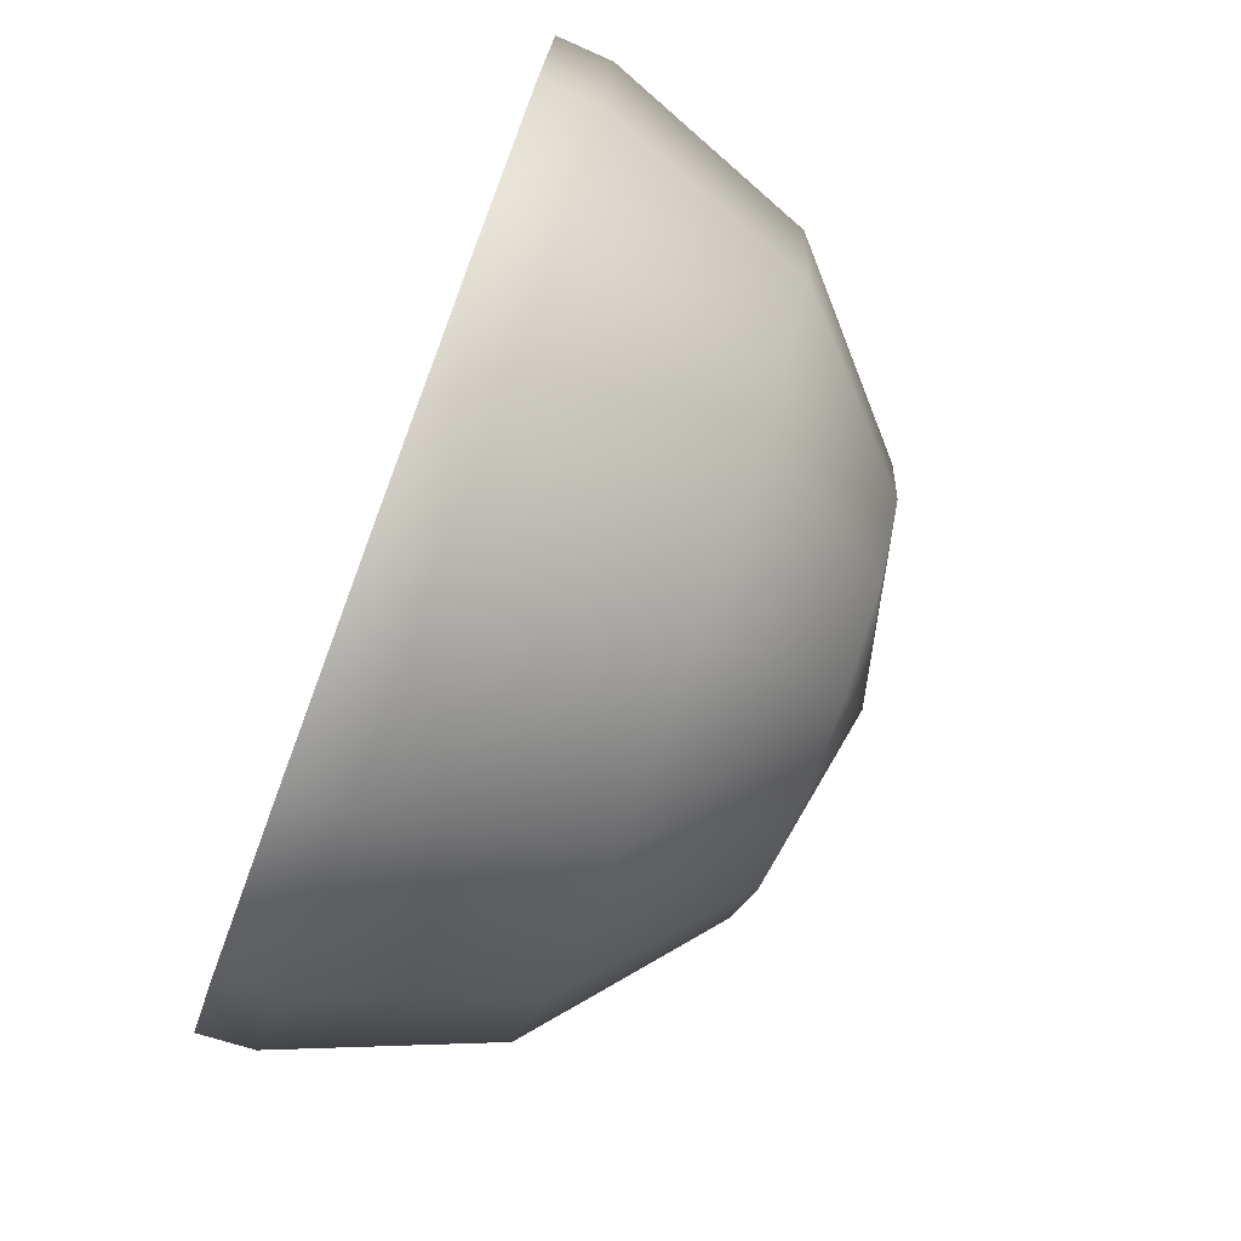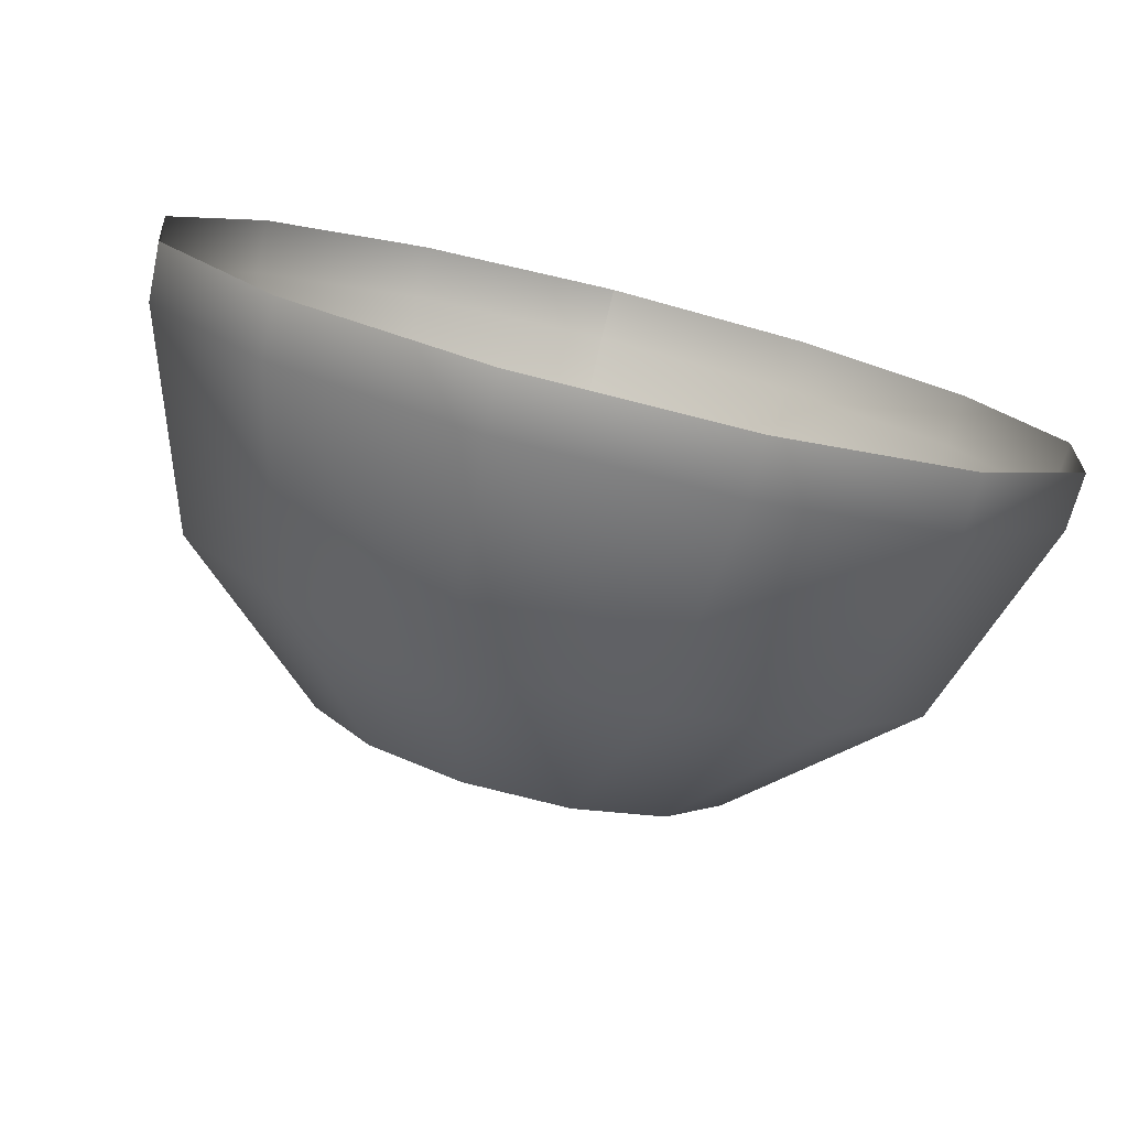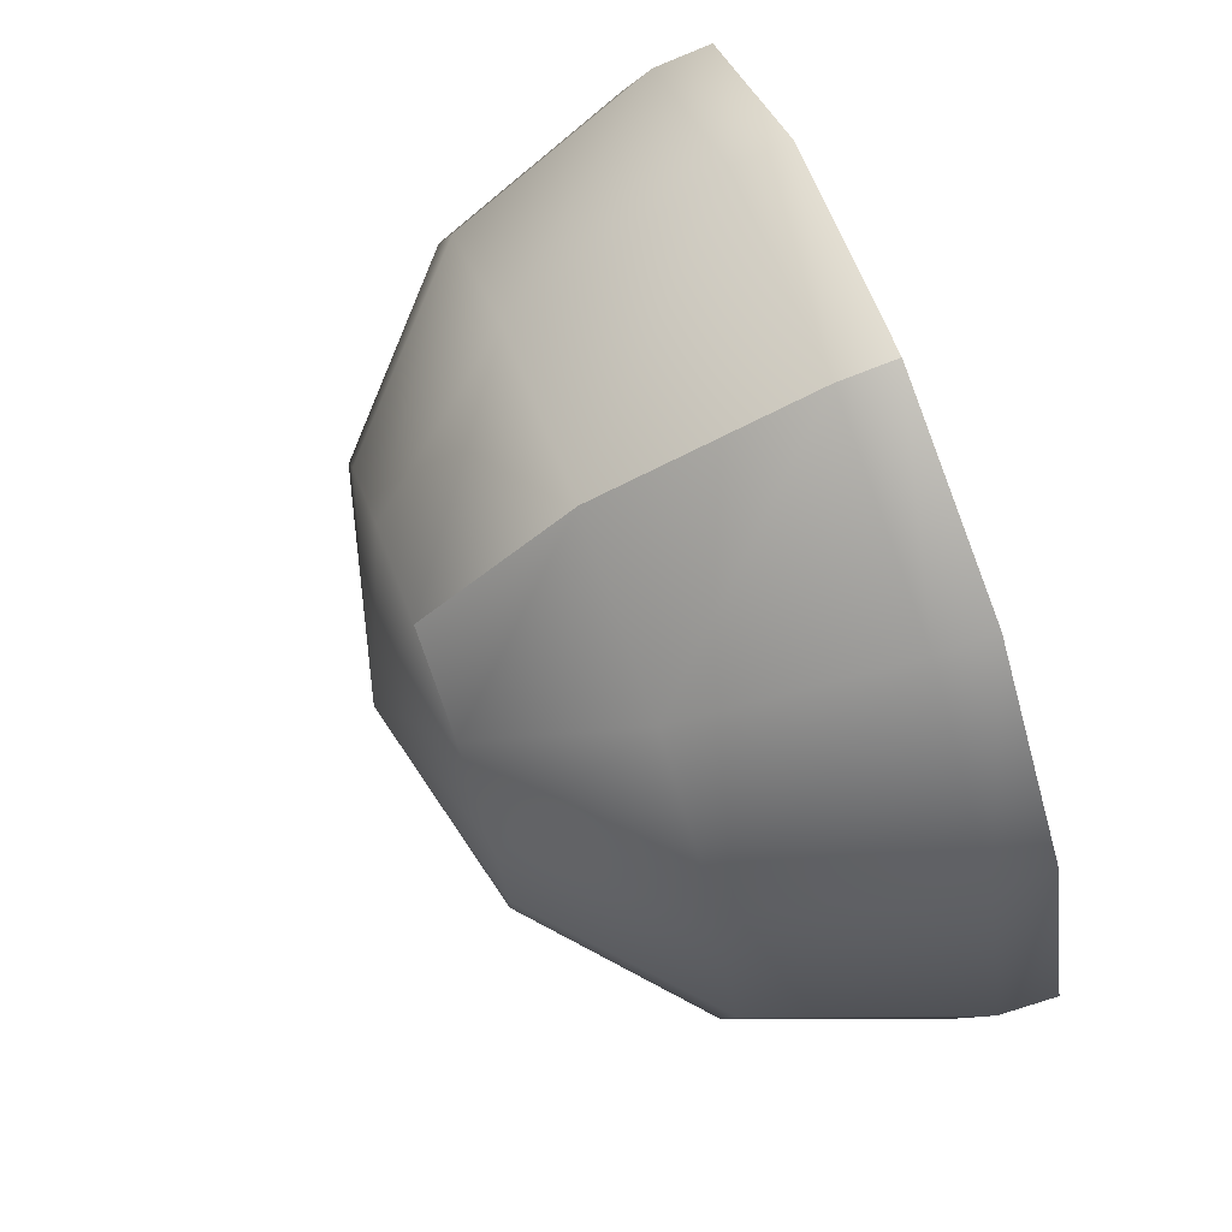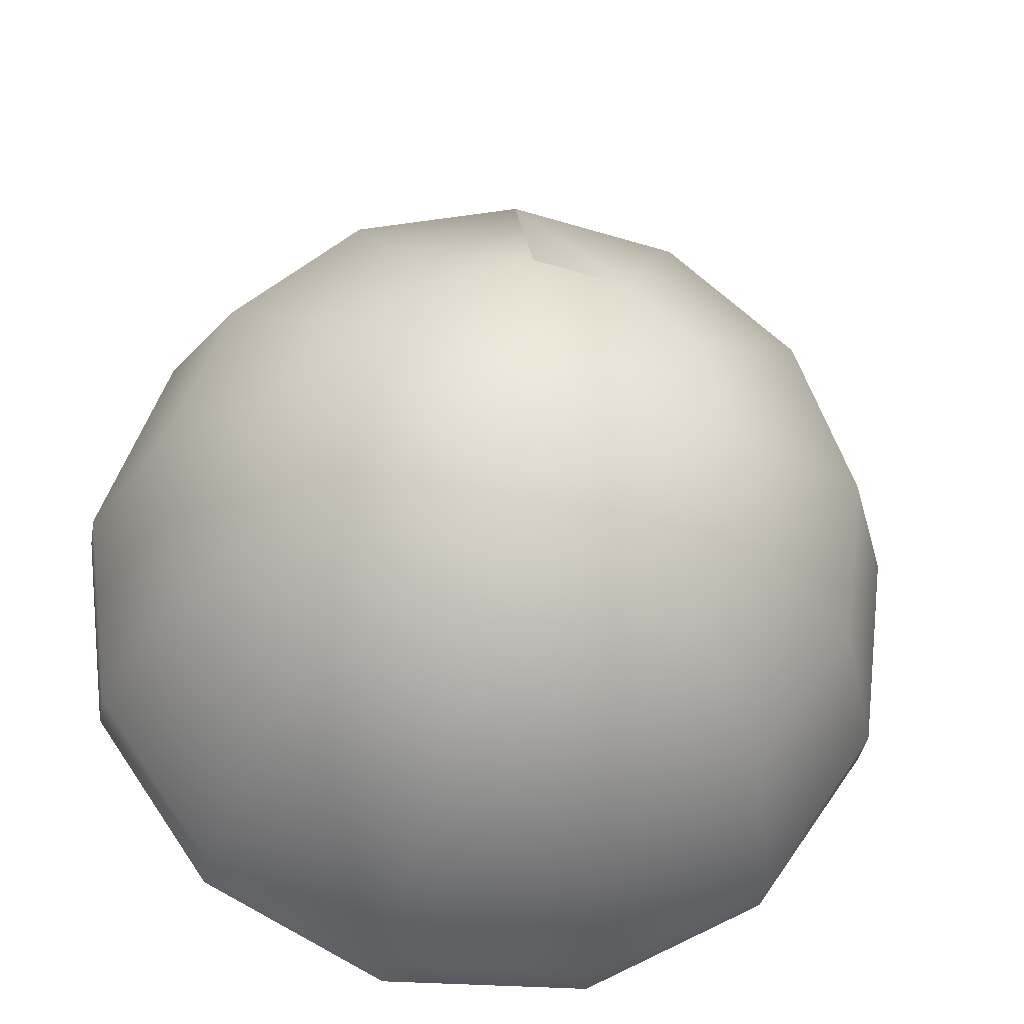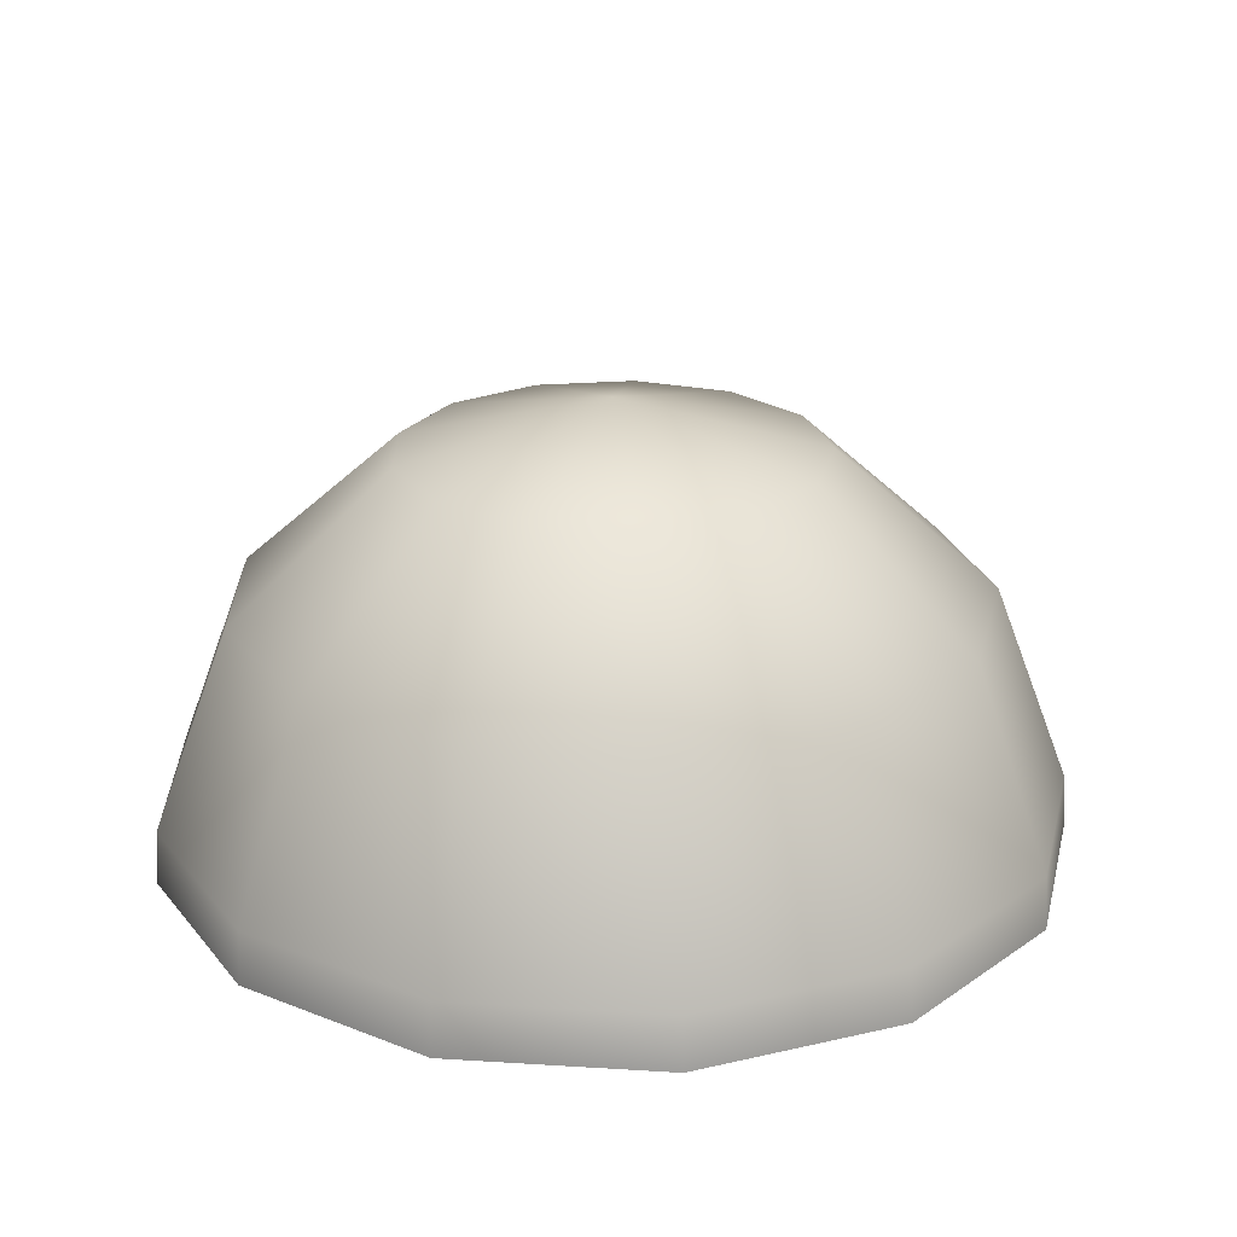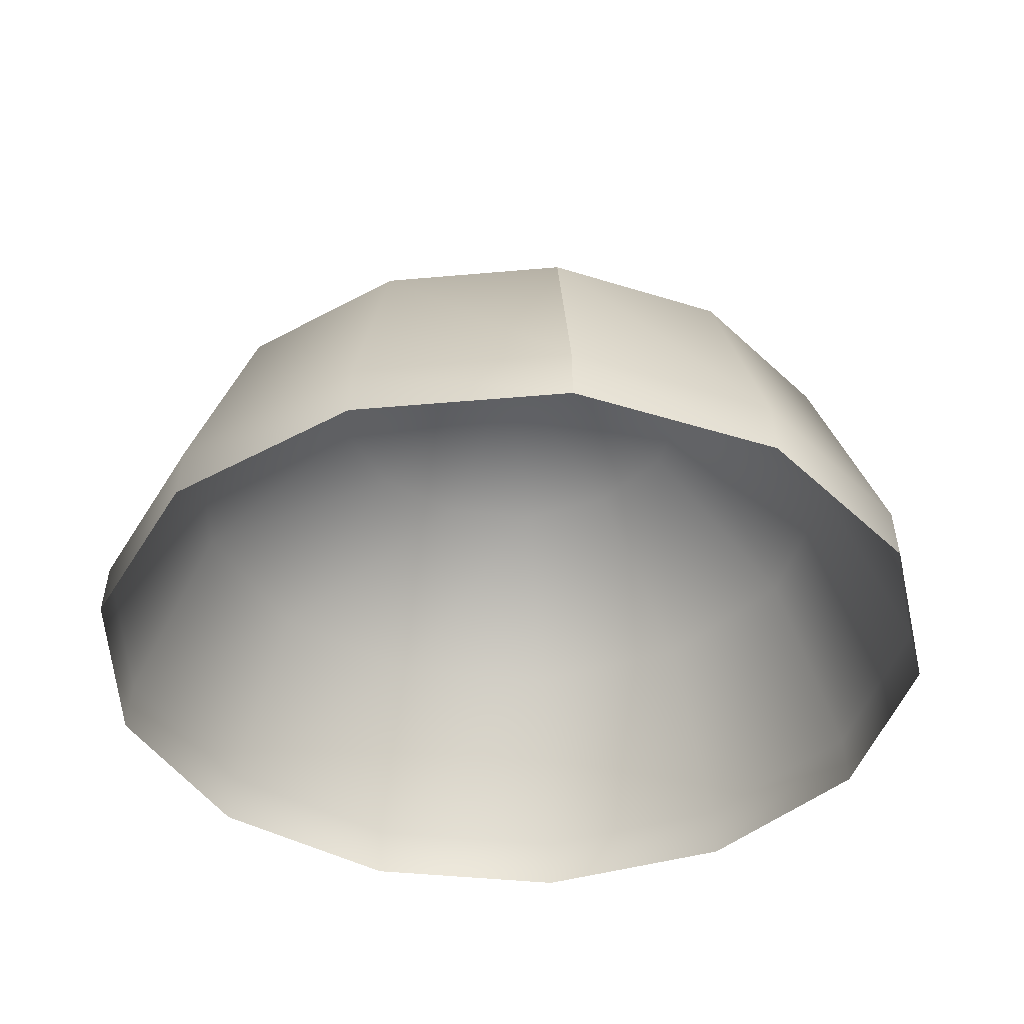
<metadata>
{"format":"obj","ext":"obj","renderer":"f3d","projection":"perspective","resolution":1024,"background":"white","views":[{"elev":-76.7,"azim":69.6,"up":"+Z"},{"elev":-78.6,"azim":-14.1,"up":"+Z"},{"elev":75.1,"azim":-110.6,"up":"+Z"},{"elev":-27.6,"azim":172.7,"up":"+Z"},{"elev":23.0,"azim":-118.5,"up":"+Y"},{"elev":-40.3,"azim":-7.5,"up":"+Y"}]}
</metadata>
<code>
g Sphere01
v 128.7 2246 2695
v 128.7 2623 1165
v 839.8 2246 2520
v 1388 2246 2034
v 1648 2246 1350
v 1559 2246 622.5
v 1143 2246 19.78
v 494.9 2246 -320.6
v -237.5 2246 -320.6
v -885.9 2246 19.78
v -1302 2246 622.5
v -1390 2246 1350
v -1131 2246 2034
v -582.4 2246 2520
v 128.7 1201 3875
v 1388 1201 3564
v 2359 1201 2704
v 2819 1201 1492
v 2662 1201 204.2
v 1926 1201 -863.1
v 777.2 1201 -1466
v -519.7 1201 -1466
v -1668 1201 -863.1
v -2405 1201 204.2
v -2561 1201 1492
v -2101 1201 2704
v -1131 1201 3564
v 128.7 1201 3875
v 128.7 2246 2695
v 128.7 -272.9 4434
v 1648 -272.9 4059
v 2819 -272.9 3022
v 3373 -272.9 1559
v 3185 -272.9 6.057
v 2296 -272.9 -1281
v 910.9 -272.9 -2008
v -653.5 -272.9 -2008
v -2039 -272.9 -1281
v -2927 -272.9 6.058
v -3116 -272.9 1559
v -2561 -272.9 3022
v -1390 -272.9 4059
v 128.7 -272.9 4434
v 128.7 -669.7 4458
v 1659 -669.7 4080
v 2838 -669.7 3035
v 3397 -669.7 1562
v 3207 -669.7 -2.456
v 2312 -669.7 -1299
v 916.7 -669.7 -2032
v -659.2 -669.7 -2032
v -2055 -669.7 -1299
v -2950 -669.7 -2.455
v -3140 -669.7 1562
v -2581 -669.7 3035
v -1401 -669.7 4080
v 128.7 -669.7 4458
f 3 1 2
f 4 3 2
f 5 4 2
f 6 5 2
f 7 6 2
f 8 7 2
f 9 8 2
f 10 9 2
f 11 10 2
f 12 11 2
f 13 12 2
f 14 13 2
f 1 14 2
f 16 15 1
f 3 16 1
f 17 16 3
f 4 17 3
f 18 17 4
f 5 18 4
f 19 18 5
f 6 19 5
f 20 19 6
f 7 20 6
f 21 20 7
f 8 21 7
f 22 21 8
f 9 22 8
f 23 22 9
f 10 23 9
f 24 23 10
f 11 24 10
f 25 24 11
f 12 25 11
f 26 25 12
f 13 26 12
f 27 26 13
f 14 27 13
f 28 27 14
f 29 28 14
f 31 30 15
f 16 31 15
f 32 31 16
f 17 32 16
f 33 32 17
f 18 33 17
f 34 33 18
f 19 34 18
f 35 34 19
f 20 35 19
f 36 35 20
f 21 36 20
f 37 36 21
f 22 37 21
f 38 37 22
f 23 38 22
f 39 38 23
f 24 39 23
f 40 39 24
f 25 40 24
f 41 40 25
f 26 41 25
f 42 41 26
f 27 42 26
f 43 42 27
f 28 43 27
f 45 44 30
f 31 45 30
f 46 45 31
f 32 46 31
f 47 46 32
f 33 47 32
f 48 47 33
f 34 48 33
f 49 48 34
f 35 49 34
f 50 49 35
f 36 50 35
f 51 50 36
f 37 51 36
f 52 51 37
f 38 52 37
f 53 52 38
f 39 53 38
f 54 53 39
f 40 54 39
f 55 54 40
f 41 55 40
f 56 55 41
f 42 56 41
f 57 56 42
f 43 57 42

</code>
